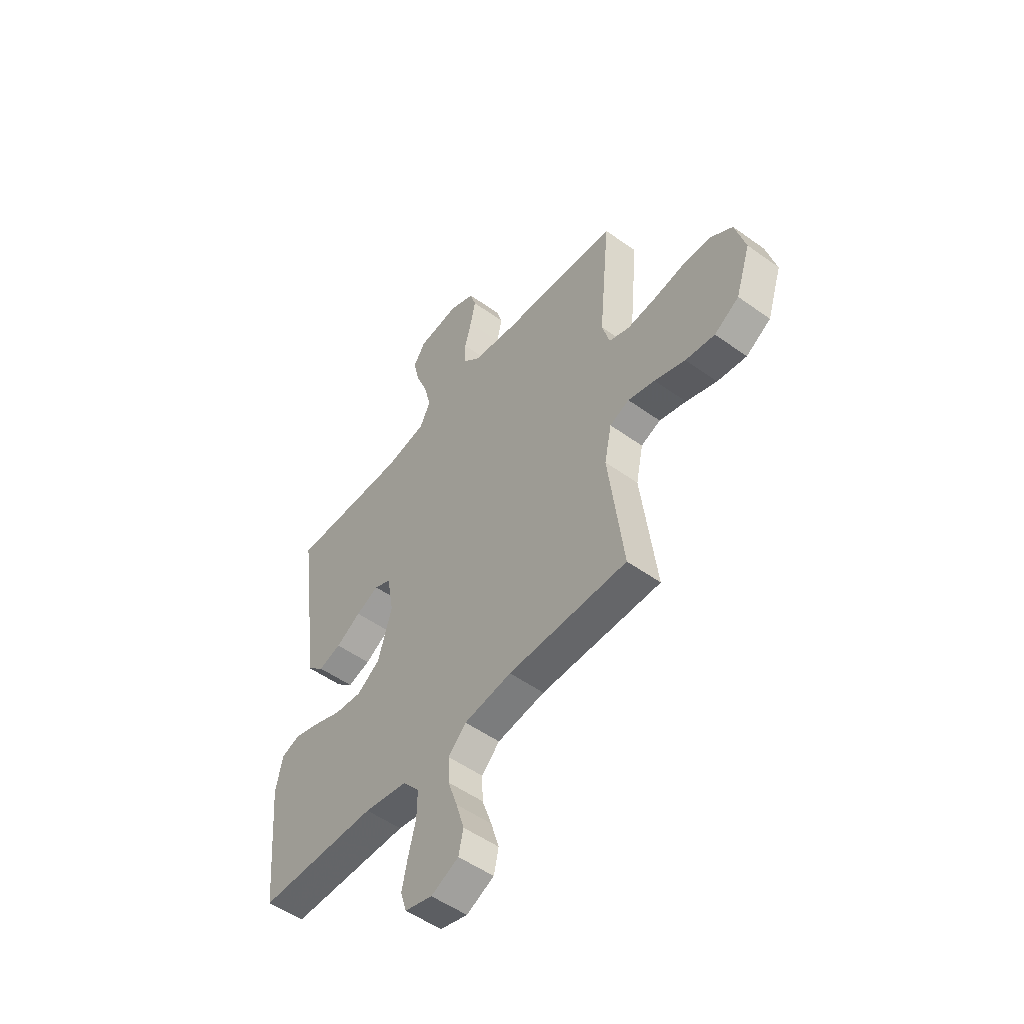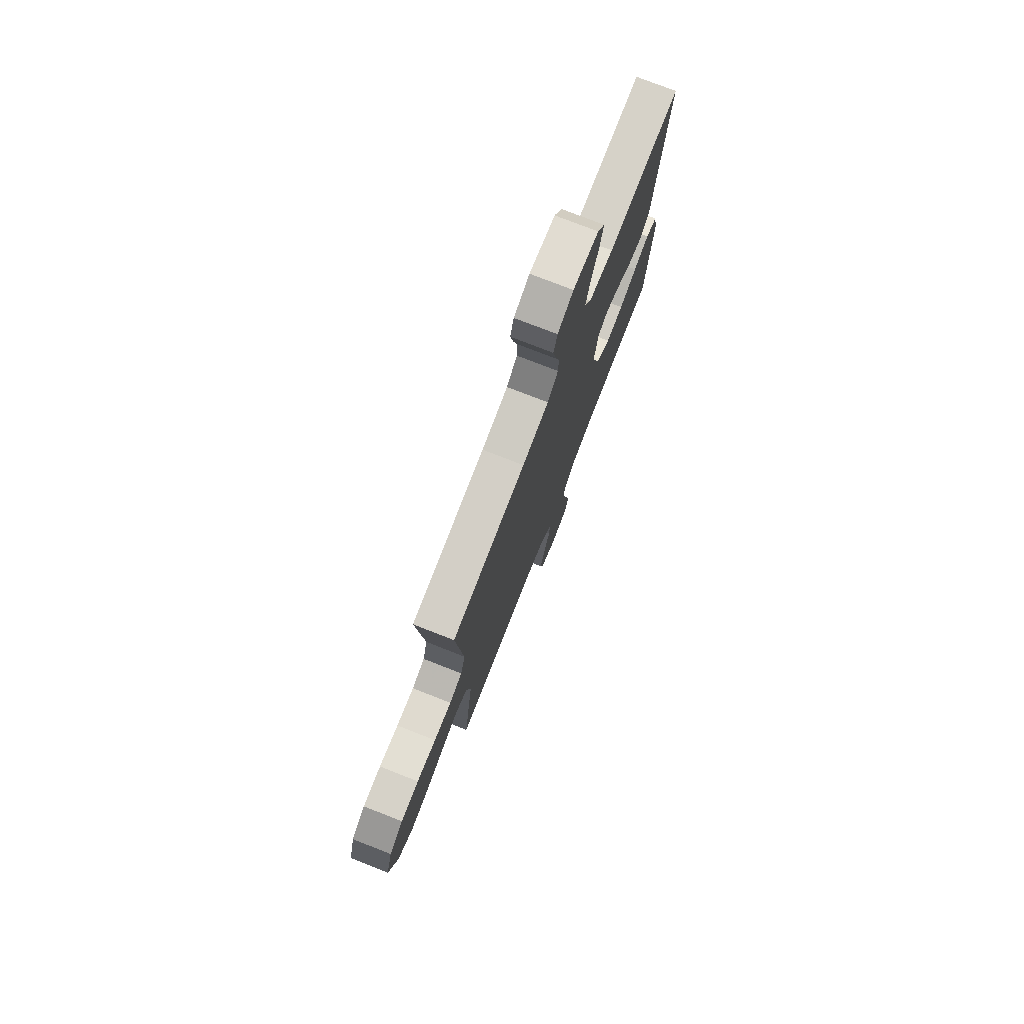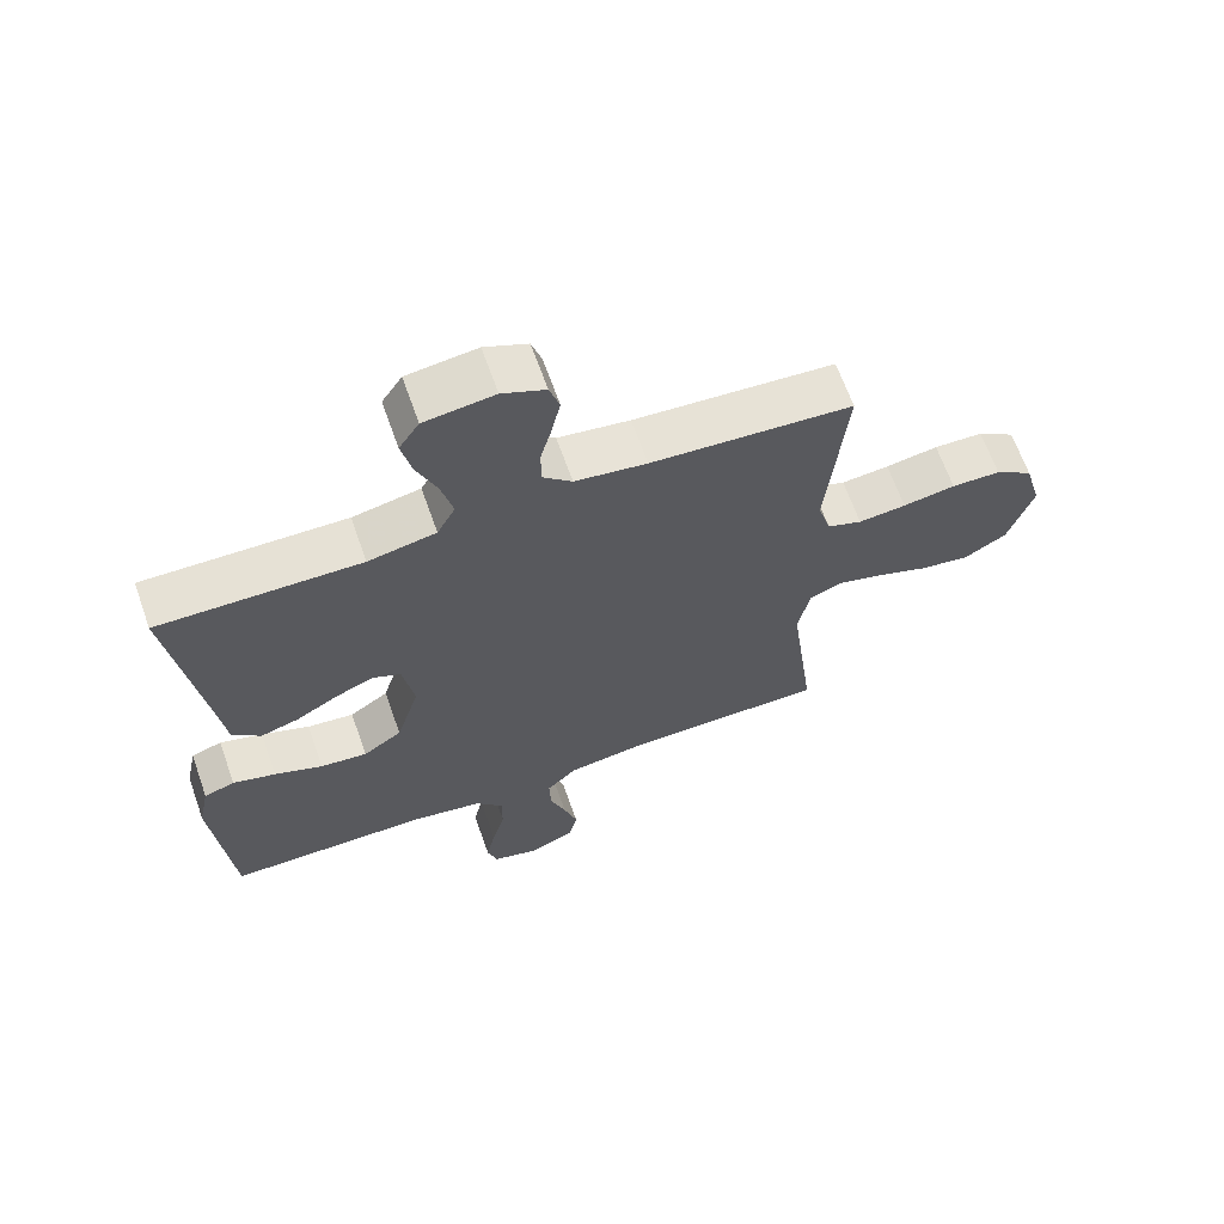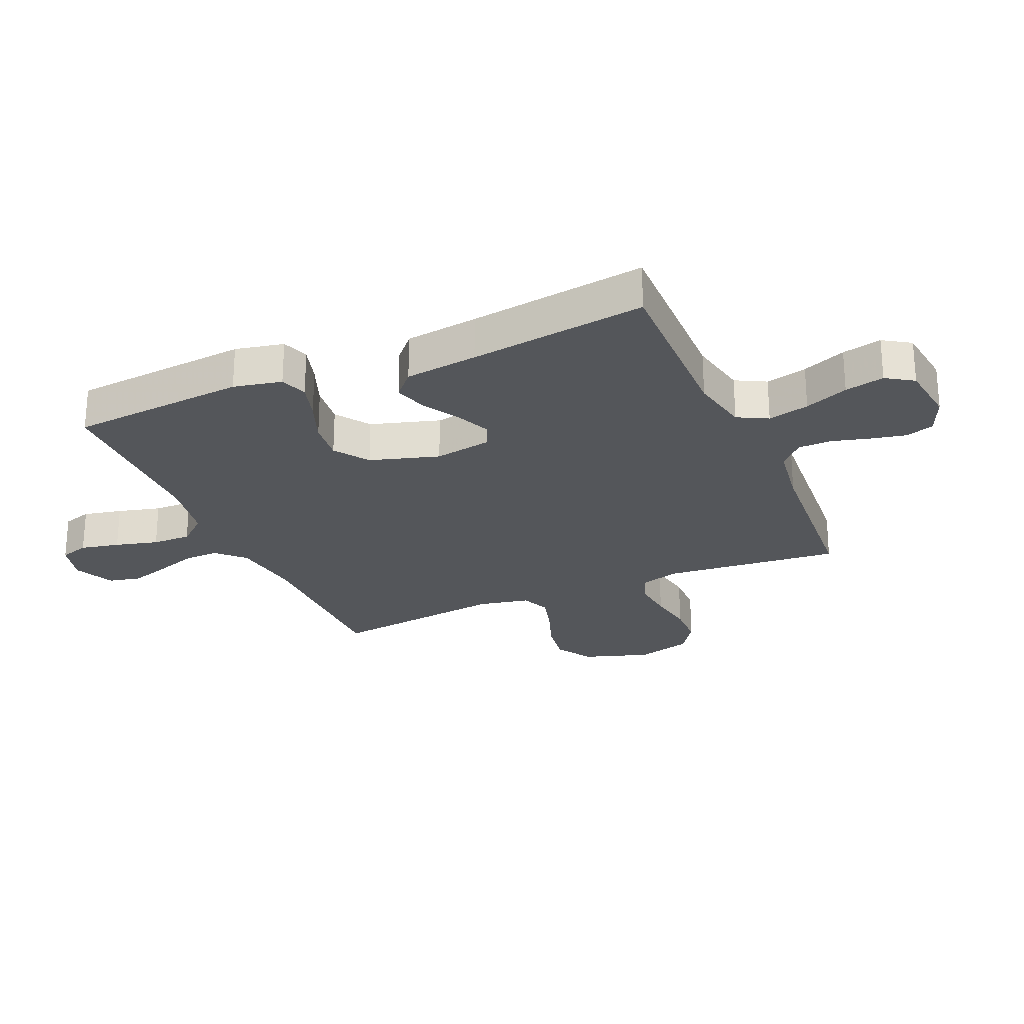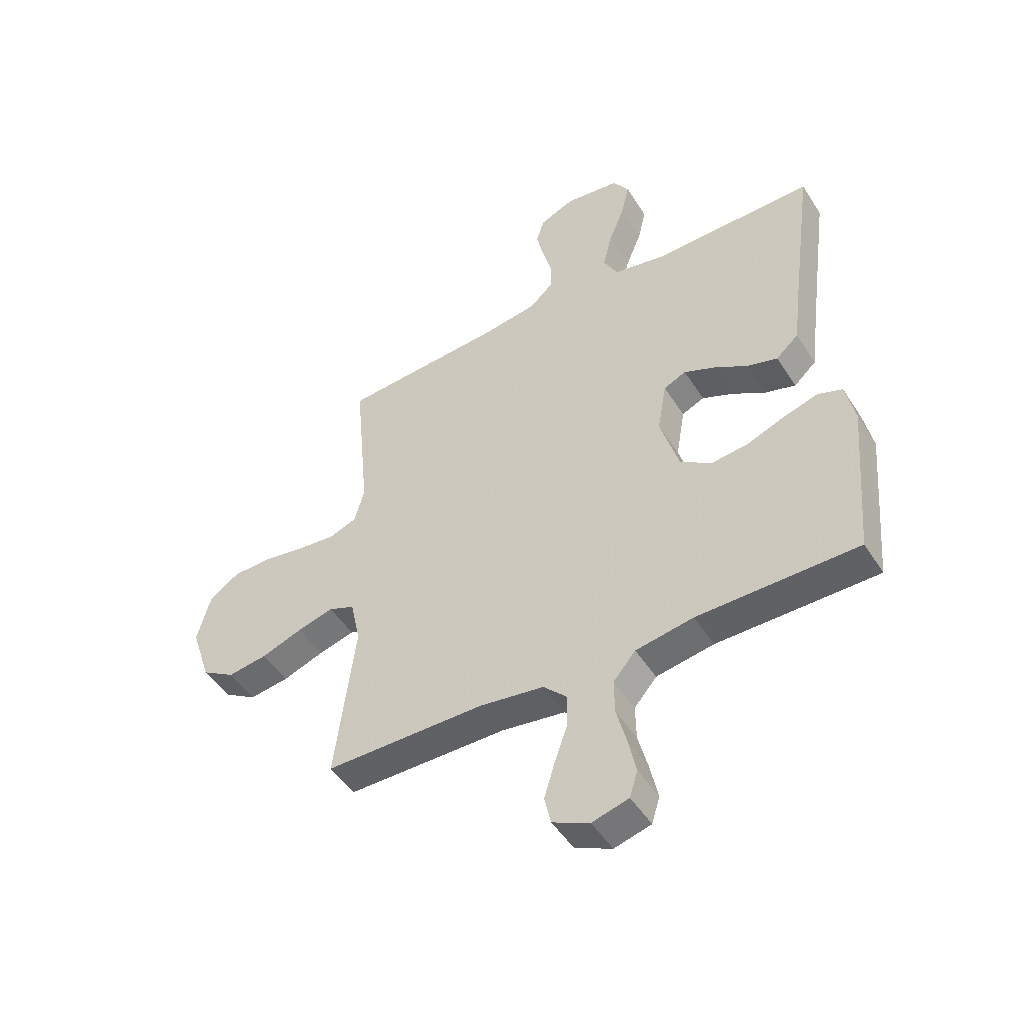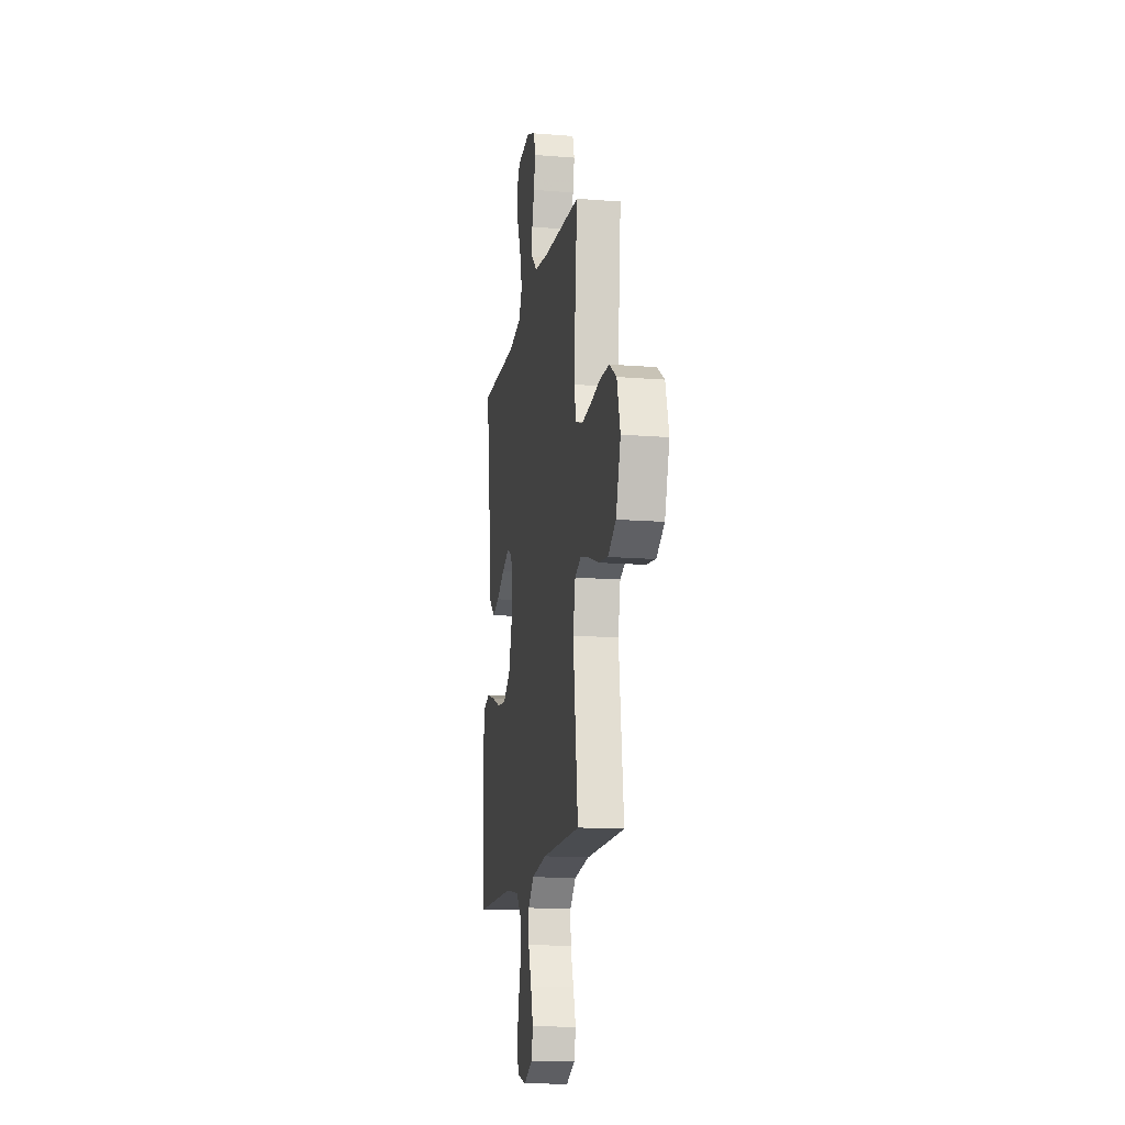
<metadata>
{"format":"obj","ext":"obj","renderer":"f3d","projection":"perspective","resolution":1024,"background":"white","views":[{"elev":-51.9,"azim":52.1,"up":"+Z"},{"elev":76.5,"azim":111.4,"up":"+Z"},{"elev":65.5,"azim":-19.5,"up":"+Z"},{"elev":-25.2,"azim":-66.5,"up":"+Y"},{"elev":-48.5,"azim":-148.9,"up":"+Z"},{"elev":-14.8,"azim":80.3,"up":"+Z"}]}
</metadata>
<code>
v 0.5 0.07 -0.5
v 0.2 0.07 -0.5
v 0.08 0.07 -0.517
v 0.035 0.07 -0.562
v 0.037 0.07 -0.623
v 0.061 0.07 -0.692
v 0.081 0.07 -0.758
v 0.069 0.07 -0.812
v 0 0.07 -0.844
v -0.069 0.07 -0.825
v -0.084 0.07 -0.776
v -0.07 0.07 -0.71
v -0.051 0.07 -0.637
v -0.05 0.07 -0.571
v -0.092 0.07 -0.522
v -0.2 0.07 -0.503
v -0.5 0.07 -0.5
v -0.526 0.07 -0.2
v -0.509 0.07 -0.118
v -0.463 0.07 -0.102
v -0.399 0.07 -0.121
v -0.327 0.07 -0.149
v -0.257 0.07 -0.157
v -0.199 0.07 -0.117
v -0.164 0.07 0
v -0.181 0.07 0.098
v -0.223 0.07 0.117
v -0.281 0.07 0.092
v -0.344 0.07 0.055
v -0.401 0.07 0.038
v -0.443 0.07 0.076
v -0.459 0.07 0.2
v -0.5 0.07 0.5
v -0.2 0.07 0.494
v -0.099 0.07 0.514
v -0.072 0.07 0.565
v -0.089 0.07 0.635
v -0.119 0.07 0.709
v -0.134 0.07 0.776
v -0.104 0.07 0.822
v 0 0.07 0.835
v 0.064 0.07 0.807
v 0.079 0.07 0.759
v 0.066 0.07 0.698
v 0.049 0.07 0.635
v 0.05 0.07 0.578
v 0.093 0.07 0.538
v 0.2 0.07 0.522
v 0.5 0.07 0.5
v 0.472 0.07 0.2
v 0.491 0.07 0.133
v 0.543 0.07 0.114
v 0.614 0.07 0.121
v 0.692 0.07 0.134
v 0.765 0.07 0.132
v 0.821 0.07 0.094
v 0.847 0.07 0
v 0.81 0.07 -0.113
v 0.748 0.07 -0.151
v 0.674 0.07 -0.14
v 0.597 0.07 -0.112
v 0.529 0.07 -0.093
v 0.48 0.07 -0.113
v 0.462 0.07 -0.2
v 0.5 0 -0.5
v 0.2 0 -0.5
v 0.08 0 -0.517
v 0.035 0 -0.562
v 0.037 0 -0.623
v 0.061 0 -0.692
v 0.081 0 -0.758
v 0.069 0 -0.812
v 0 0 -0.844
v -0.069 0 -0.825
v -0.084 0 -0.776
v -0.07 0 -0.71
v -0.051 0 -0.637
v -0.05 0 -0.571
v -0.092 0 -0.522
v -0.2 0 -0.503
v -0.5 0 -0.5
v -0.526 0 -0.2
v -0.509 0 -0.118
v -0.463 0 -0.102
v -0.399 0 -0.121
v -0.327 0 -0.149
v -0.257 0 -0.157
v -0.199 0 -0.117
v -0.164 0 0
v -0.181 0 0.098
v -0.223 0 0.117
v -0.281 0 0.092
v -0.344 0 0.055
v -0.401 0 0.038
v -0.443 0 0.076
v -0.459 0 0.2
v -0.5 0 0.5
v -0.2 0 0.494
v -0.099 0 0.514
v -0.072 0 0.565
v -0.089 0 0.635
v -0.119 0 0.709
v -0.134 0 0.776
v -0.104 0 0.822
v 0 0 0.835
v 0.064 0 0.807
v 0.079 0 0.759
v 0.066 0 0.698
v 0.049 0 0.635
v 0.05 0 0.578
v 0.093 0 0.538
v 0.2 0 0.522
v 0.5 0 0.5
v 0.472 0 0.2
v 0.491 0 0.133
v 0.543 0 0.114
v 0.614 0 0.121
v 0.692 0 0.134
v 0.765 0 0.132
v 0.821 0 0.094
v 0.847 0 0
v 0.81 0 -0.113
v 0.748 0 -0.151
v 0.674 0 -0.14
v 0.597 0 -0.112
v 0.529 0 -0.093
v 0.48 0 -0.113
v 0.462 0 -0.2
f 58 59 60 61
f 58 61 62
f 57 58 62
f 56 57 62
f 53 54 55 56
f 52 53 56 62
f 51 52 62 63
f 48 49 50
f 47 48 50 51
f 46 47 51 63
f 42 43 44 45
f 40 41 42 45
f 40 45 46
f 37 38 39 40
f 36 37 40 46
f 35 36 46 63
f 32 33 34
f 28 29 30 31
f 27 28 31 32
f 19 20 21 22
f 17 18 19 22
f 16 17 22 23
f 15 16 23 24
f 10 11 12 13
f 8 9 10 13
f 8 13 14
f 5 6 7 8
f 5 8 14
f 4 5 14 15
f 64 1 2
f 64 2 3
f 63 64 3
f 27 32 34 35
f 26 27 35 63
f 25 26 63 3
f 15 24 25
f 3 4 15 25
f 125 124 123 122
f 126 125 122
f 126 122 121
f 126 121 120
f 120 119 118 117
f 126 120 117 116
f 127 126 116 115
f 114 113 112
f 115 114 112 111
f 127 115 111 110
f 109 108 107 106
f 109 106 105 104
f 110 109 104
f 104 103 102 101
f 110 104 101 100
f 127 110 100 99
f 98 97 96
f 95 94 93 92
f 96 95 92 91
f 86 85 84 83
f 86 83 82 81
f 87 86 81 80
f 88 87 80 79
f 77 76 75 74
f 77 74 73 72
f 78 77 72
f 72 71 70 69
f 78 72 69
f 79 78 69 68
f 66 65 128
f 67 66 128
f 67 128 127
f 99 98 96 91
f 127 99 91 90
f 67 127 90 89
f 89 88 79
f 89 79 68 67
f 1 65 66 2
f 2 66 67 3
f 3 67 68 4
f 4 68 69 5
f 5 69 70 6
f 6 70 71 7
f 7 71 72 8
f 8 72 73 9
f 9 73 74 10
f 10 74 75 11
f 11 75 76 12
f 12 76 77 13
f 13 77 78 14
f 14 78 79 15
f 15 79 80 16
f 16 80 81 17
f 17 81 82 18
f 18 82 83 19
f 19 83 84 20
f 20 84 85 21
f 21 85 86 22
f 22 86 87 23
f 23 87 88 24
f 24 88 89 25
f 25 89 90 26
f 26 90 91 27
f 27 91 92 28
f 28 92 93 29
f 29 93 94 30
f 30 94 95 31
f 31 95 96 32
f 32 96 97 33
f 33 97 98 34
f 34 98 99 35
f 35 99 100 36
f 36 100 101 37
f 37 101 102 38
f 38 102 103 39
f 39 103 104 40
f 40 104 105 41
f 41 105 106 42
f 42 106 107 43
f 43 107 108 44
f 44 108 109 45
f 45 109 110 46
f 46 110 111 47
f 47 111 112 48
f 48 112 113 49
f 49 113 114 50
f 50 114 115 51
f 51 115 116 52
f 52 116 117 53
f 53 117 118 54
f 54 118 119 55
f 55 119 120 56
f 56 120 121 57
f 57 121 122 58
f 58 122 123 59
f 59 123 124 60
f 60 124 125 61
f 61 125 126 62
f 62 126 127 63
f 63 127 128 64
f 64 128 65 1

</code>
